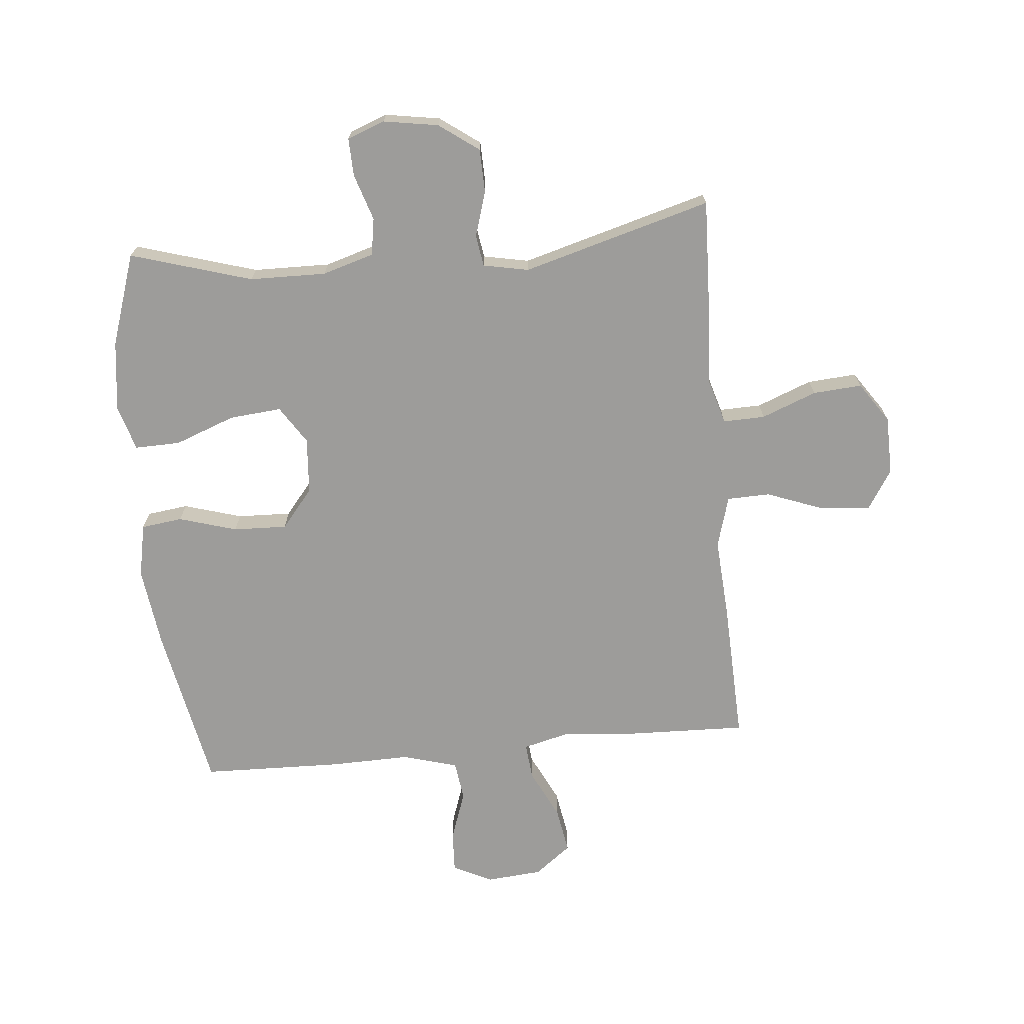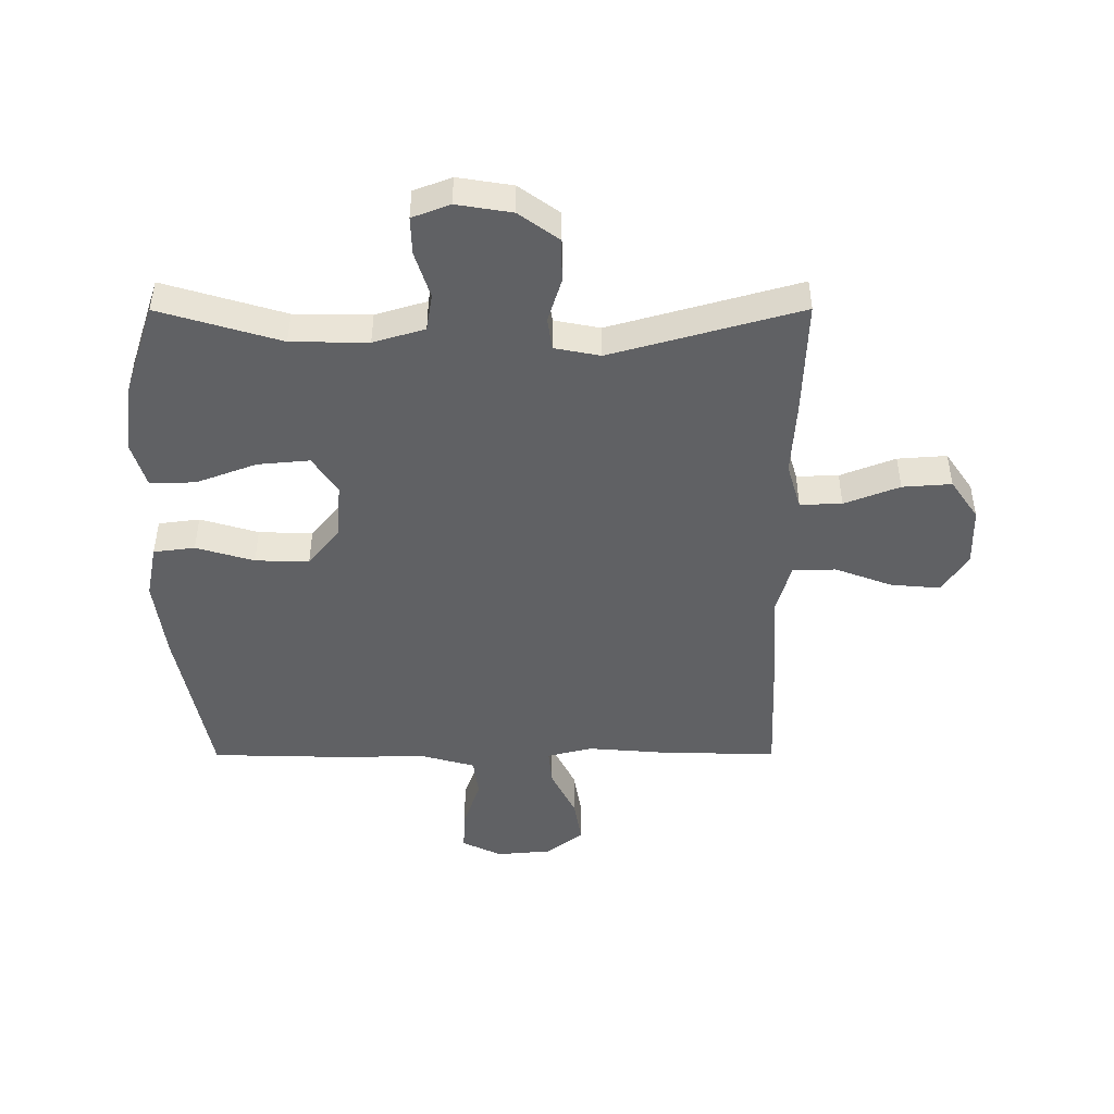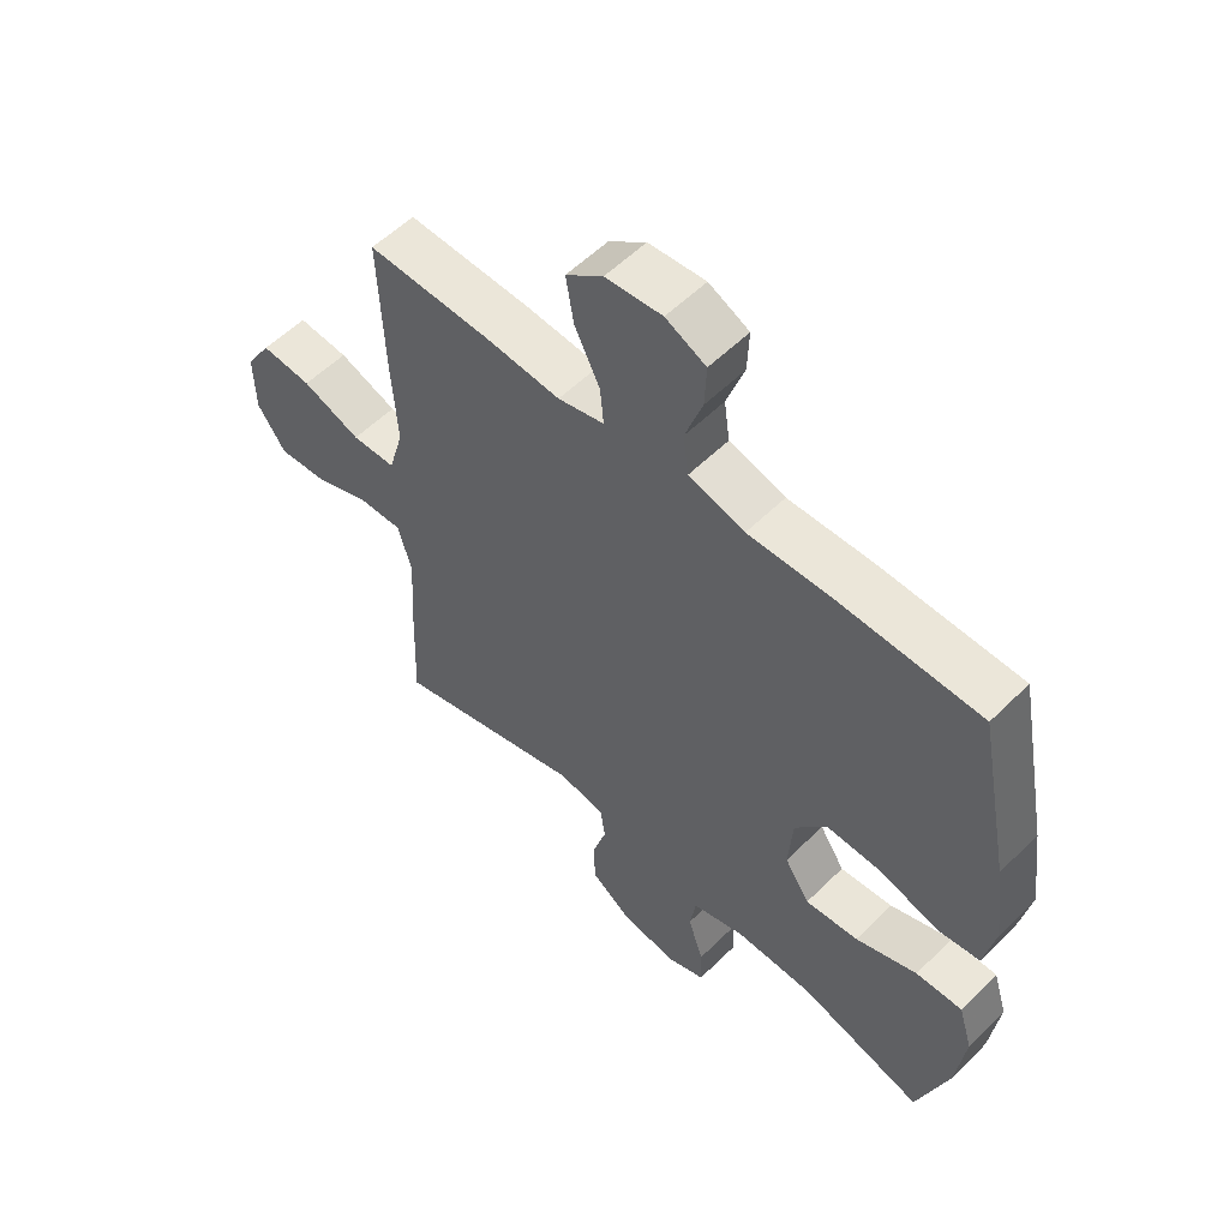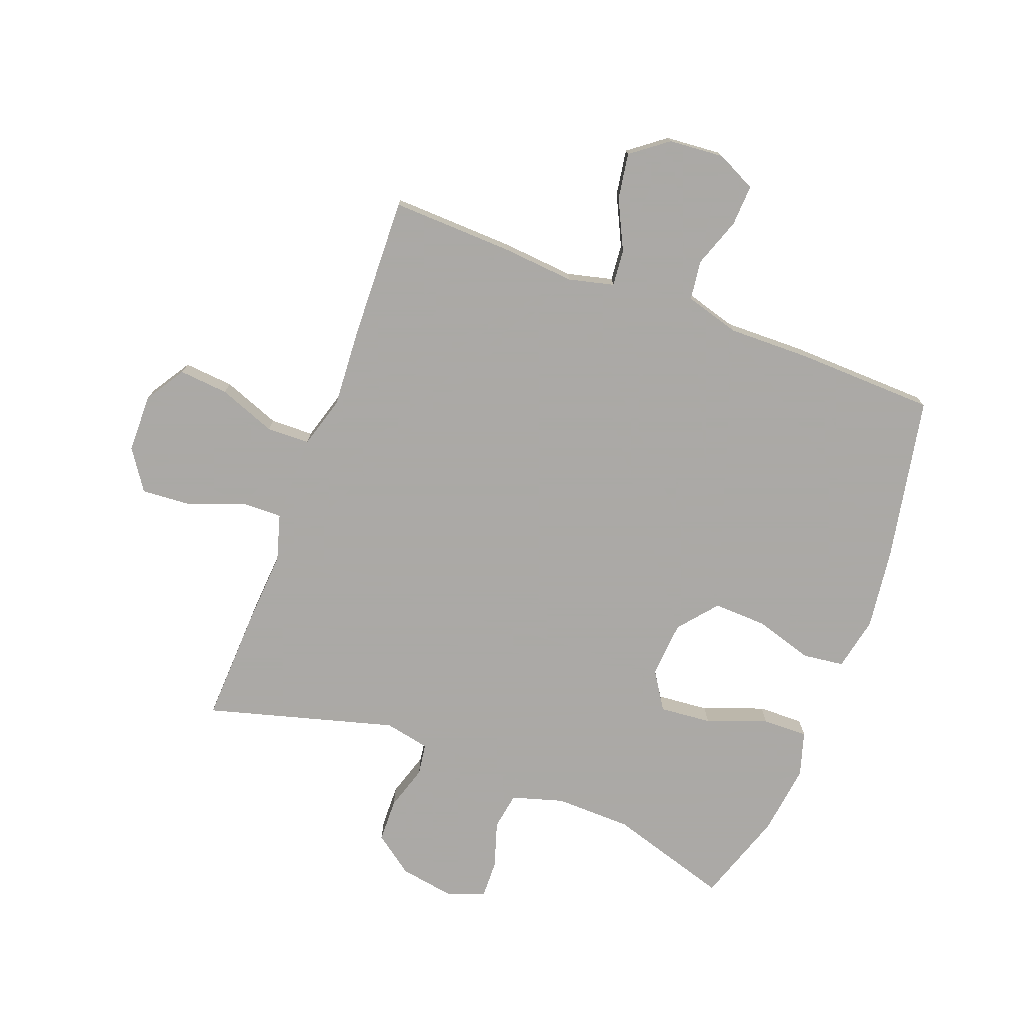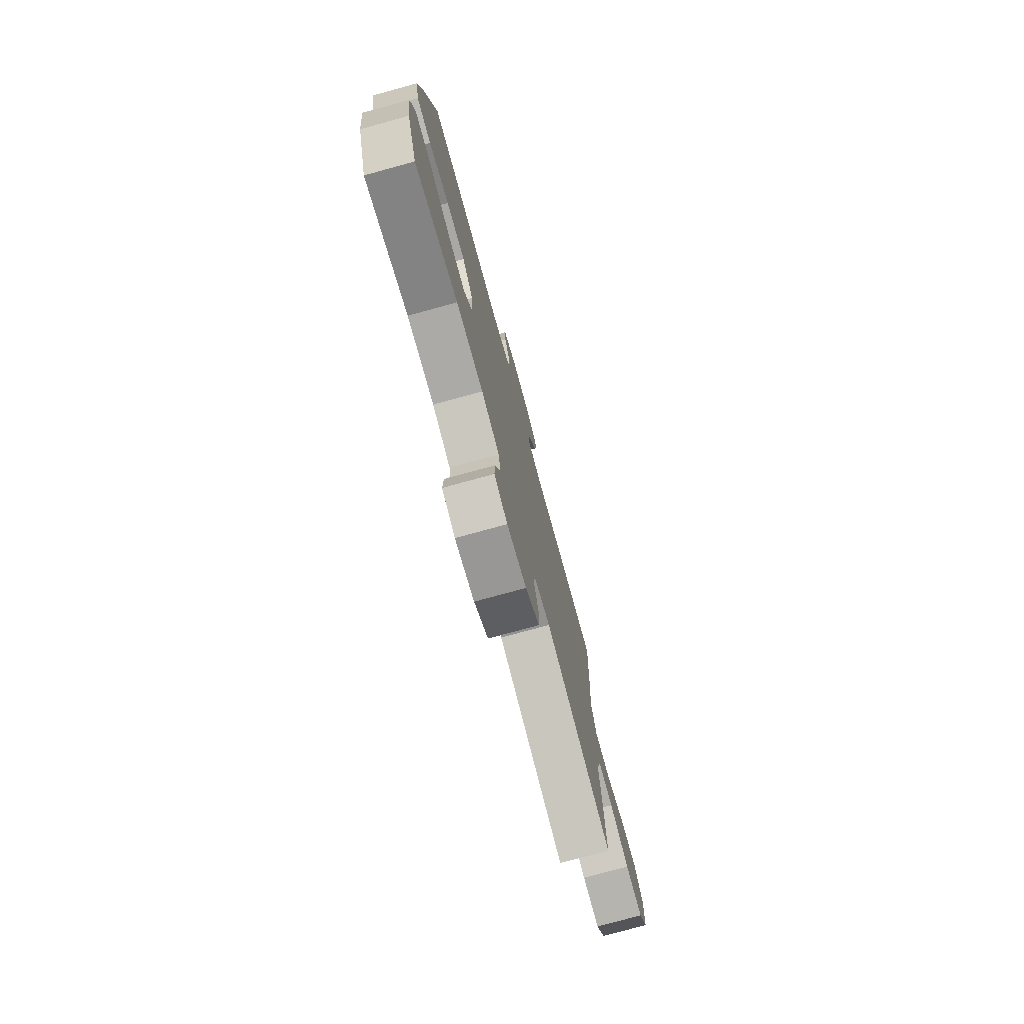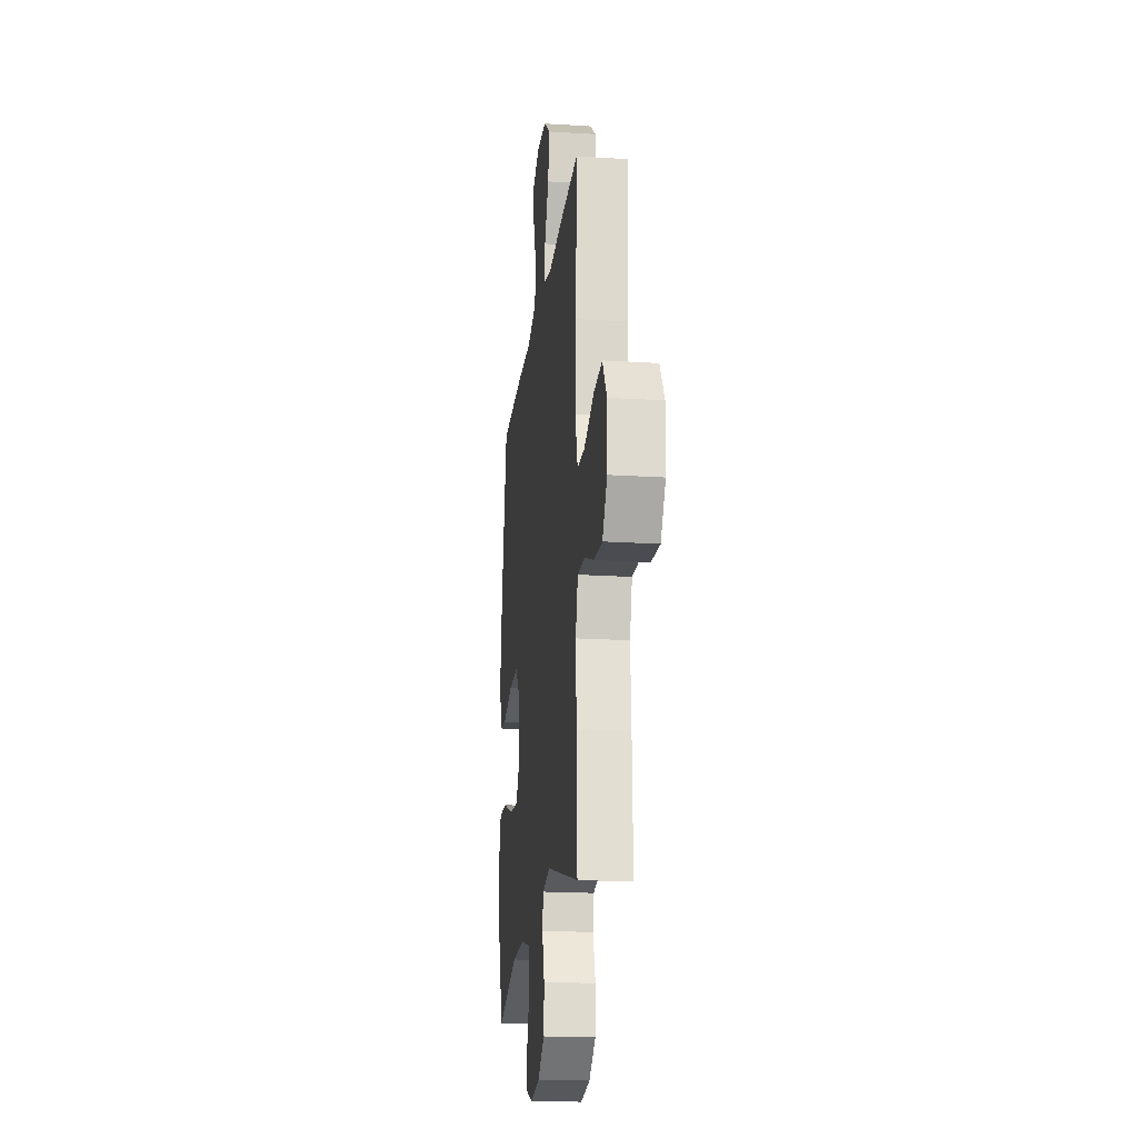
<metadata>
{"format":"obj","ext":"obj","renderer":"f3d","projection":"perspective","resolution":1024,"background":"white","views":[{"elev":-70.2,"azim":-174.7,"up":"+Y"},{"elev":-46.9,"azim":-179.9,"up":"+Y"},{"elev":55.9,"azim":44.1,"up":"+Z"},{"elev":-75.5,"azim":-20.9,"up":"+Y"},{"elev":-76.9,"azim":105.3,"up":"+Z"},{"elev":-19.6,"azim":-96.7,"up":"+Z"}]}
</metadata>
<code>
v -0.5 0.07 -0.5
v -0.493 0.07 -0.306
v -0.485 0.07 -0.182
v -0.508 0.07 -0.104
v -0.578 0.07 -0.106
v -0.67 0.07 -0.142
v -0.752 0.07 -0.148
v -0.798 0.07 -0.081
v -0.8 0.07 0.017
v -0.758 0.07 0.084
v -0.675 0.07 0.077
v -0.579 0.07 0.041
v -0.507 0.07 0.043
v -0.482 0.07 0.129
v -0.491 0.07 0.262
v -0.5 0.07 0.5
v -0.297 0.07 0.494
v -0.174 0.07 0.484
v -0.098 0.07 0.503
v -0.104 0.07 0.564
v -0.145 0.07 0.647
v -0.158 0.07 0.724
v -0.097 0.07 0.771
v -0.004 0.07 0.779
v 0.062 0.07 0.747
v 0.059 0.07 0.678
v 0.03 0.07 0.595
v 0.039 0.07 0.529
v 0.131 0.07 0.503
v 0.267 0.07 0.506
v 0.5 0.07 0.5
v 0.554 0.07 0.225
v 0.572 0.07 0.089
v 0.554 0.07 -0.001
v 0.485 0.07 -0.01
v 0.388 0.07 0.019
v 0.298 0.07 0.022
v 0.245 0.07 -0.043
v 0.238 0.07 -0.137
v 0.279 0.07 -0.2
v 0.366 0.07 -0.192
v 0.467 0.07 -0.154
v 0.543 0.07 -0.152
v 0.566 0.07 -0.227
v 0.551 0.07 -0.346
v 0.5 0.07 -0.5
v 0.297 0.07 -0.439
v 0.169 0.07 -0.437
v 0.083 0.07 -0.463
v 0.073 0.07 -0.525
v 0.098 0.07 -0.603
v 0.1 0.07 -0.666
v 0.037 0.07 -0.69
v -0.055 0.07 -0.675
v -0.121 0.07 -0.627
v -0.123 0.07 -0.554
v -0.1 0.07 -0.479
v -0.108 0.07 -0.426
v -0.184 0.07 -0.411
v -0.5 0 -0.5
v -0.493 0 -0.306
v -0.485 0 -0.182
v -0.508 0 -0.104
v -0.578 0 -0.106
v -0.67 0 -0.142
v -0.752 0 -0.148
v -0.798 0 -0.081
v -0.8 0 0.017
v -0.758 0 0.084
v -0.675 0 0.077
v -0.579 0 0.041
v -0.507 0 0.043
v -0.482 0 0.129
v -0.491 0 0.262
v -0.5 0 0.5
v -0.297 0 0.494
v -0.174 0 0.484
v -0.098 0 0.503
v -0.104 0 0.564
v -0.145 0 0.647
v -0.158 0 0.724
v -0.097 0 0.771
v -0.004 0 0.779
v 0.062 0 0.747
v 0.059 0 0.678
v 0.03 0 0.595
v 0.039 0 0.529
v 0.131 0 0.503
v 0.267 0 0.506
v 0.5 0 0.5
v 0.554 0 0.225
v 0.572 0 0.089
v 0.554 0 -0.001
v 0.485 0 -0.01
v 0.388 0 0.019
v 0.298 0 0.022
v 0.245 0 -0.043
v 0.238 0 -0.137
v 0.279 0 -0.2
v 0.366 0 -0.192
v 0.467 0 -0.154
v 0.543 0 -0.152
v 0.566 0 -0.227
v 0.551 0 -0.346
v 0.5 0 -0.5
v 0.297 0 -0.439
v 0.169 0 -0.437
v 0.083 0 -0.463
v 0.073 0 -0.525
v 0.098 0 -0.603
v 0.1 0 -0.666
v 0.037 0 -0.69
v -0.055 0 -0.675
v -0.121 0 -0.627
v -0.123 0 -0.554
v -0.1 0 -0.479
v -0.108 0 -0.426
v -0.184 0 -0.411
f 54 55 56 57
f 54 57 58
f 53 54 58
f 50 51 52 53
f 49 50 53 58
f 48 49 58 59
f 44 45 46 47
f 44 47 48 59
f 41 42 43 44
f 40 41 44 59
f 33 34 35 36
f 33 36 37
f 32 33 37
f 29 30 31 32
f 28 29 32 37
f 24 25 26 27
f 24 27 28
f 23 24 28
f 20 21 22 23
f 19 20 23 28
f 18 19 28 37
f 14 15 16 17
f 13 14 17 18
f 9 10 11 12
f 9 12 13
f 8 9 13
f 5 6 7 8
f 4 5 8 13
f 3 4 13 18
f 39 40 59 1
f 3 18 37 38
f 3 38 39
f 1 2 3 39
f 116 115 114 113
f 117 116 113
f 117 113 112
f 112 111 110 109
f 117 112 109 108
f 118 117 108 107
f 106 105 104 103
f 118 107 106 103
f 103 102 101 100
f 118 103 100 99
f 95 94 93 92
f 96 95 92
f 96 92 91
f 91 90 89 88
f 96 91 88 87
f 86 85 84 83
f 87 86 83
f 87 83 82
f 82 81 80 79
f 87 82 79 78
f 96 87 78 77
f 76 75 74 73
f 77 76 73 72
f 71 70 69 68
f 72 71 68
f 72 68 67
f 67 66 65 64
f 72 67 64 63
f 77 72 63 62
f 60 118 99 98
f 97 96 77 62
f 98 97 62
f 98 62 61 60
f 1 60 61 2
f 2 61 62 3
f 3 62 63 4
f 4 63 64 5
f 5 64 65 6
f 6 65 66 7
f 7 66 67 8
f 8 67 68 9
f 9 68 69 10
f 10 69 70 11
f 11 70 71 12
f 12 71 72 13
f 13 72 73 14
f 14 73 74 15
f 15 74 75 16
f 16 75 76 17
f 17 76 77 18
f 18 77 78 19
f 19 78 79 20
f 20 79 80 21
f 21 80 81 22
f 22 81 82 23
f 23 82 83 24
f 24 83 84 25
f 25 84 85 26
f 26 85 86 27
f 27 86 87 28
f 28 87 88 29
f 29 88 89 30
f 30 89 90 31
f 31 90 91 32
f 32 91 92 33
f 33 92 93 34
f 34 93 94 35
f 35 94 95 36
f 36 95 96 37
f 37 96 97 38
f 38 97 98 39
f 39 98 99 40
f 40 99 100 41
f 41 100 101 42
f 42 101 102 43
f 43 102 103 44
f 44 103 104 45
f 45 104 105 46
f 46 105 106 47
f 47 106 107 48
f 48 107 108 49
f 49 108 109 50
f 50 109 110 51
f 51 110 111 52
f 52 111 112 53
f 53 112 113 54
f 54 113 114 55
f 55 114 115 56
f 56 115 116 57
f 57 116 117 58
f 58 117 118 59
f 59 118 60 1

</code>
